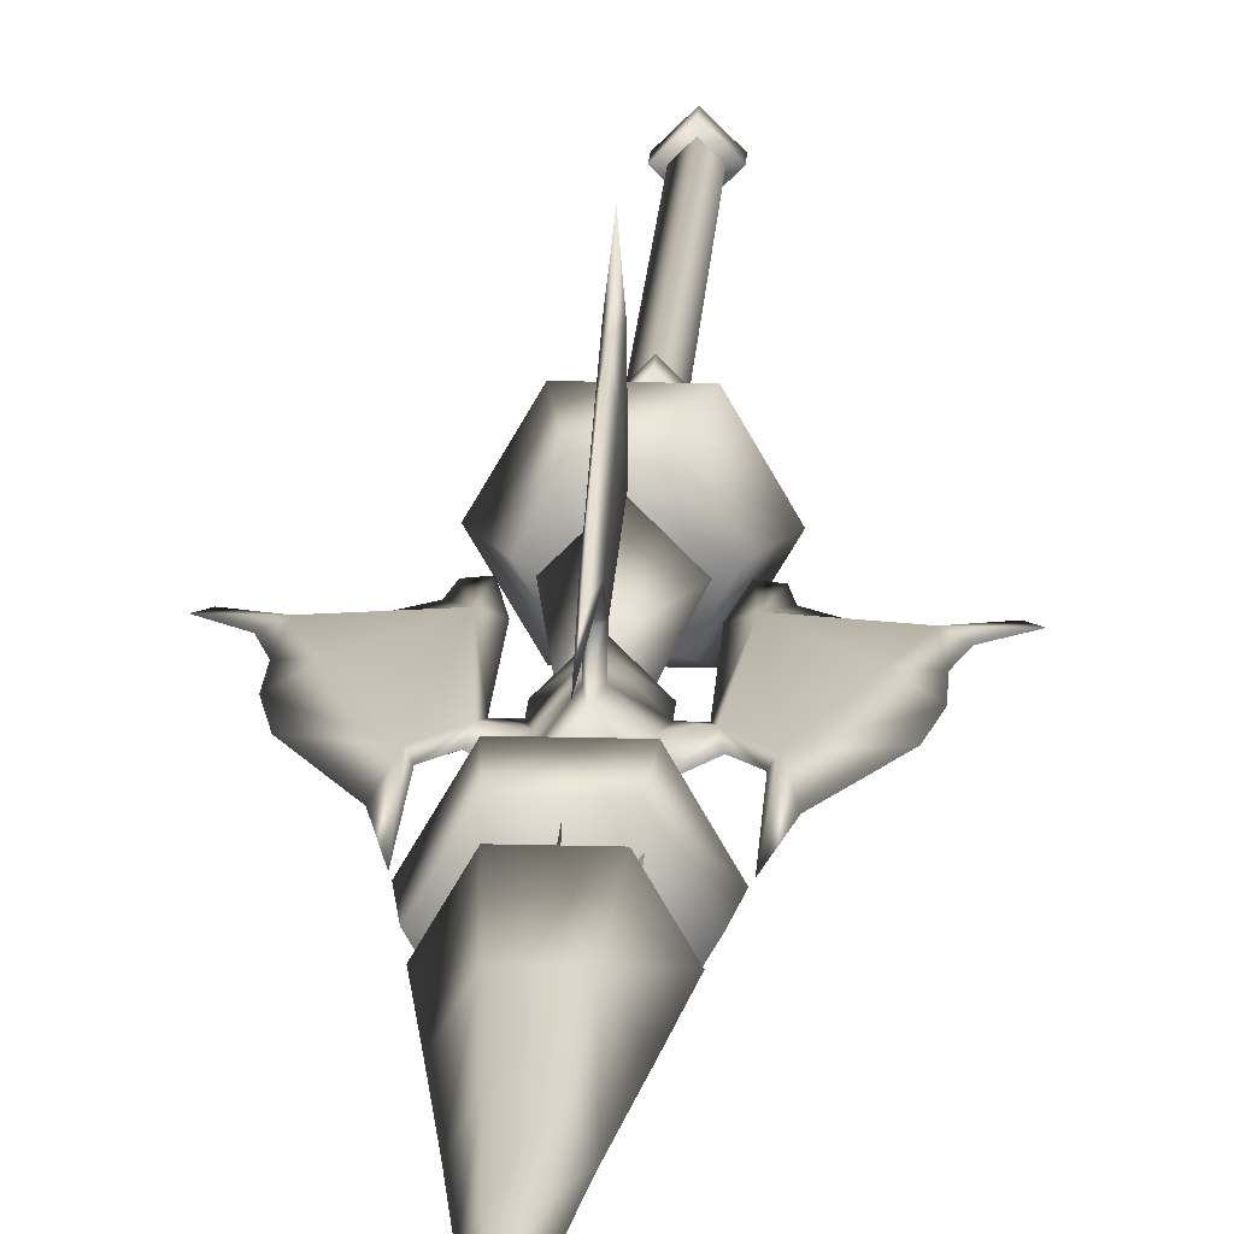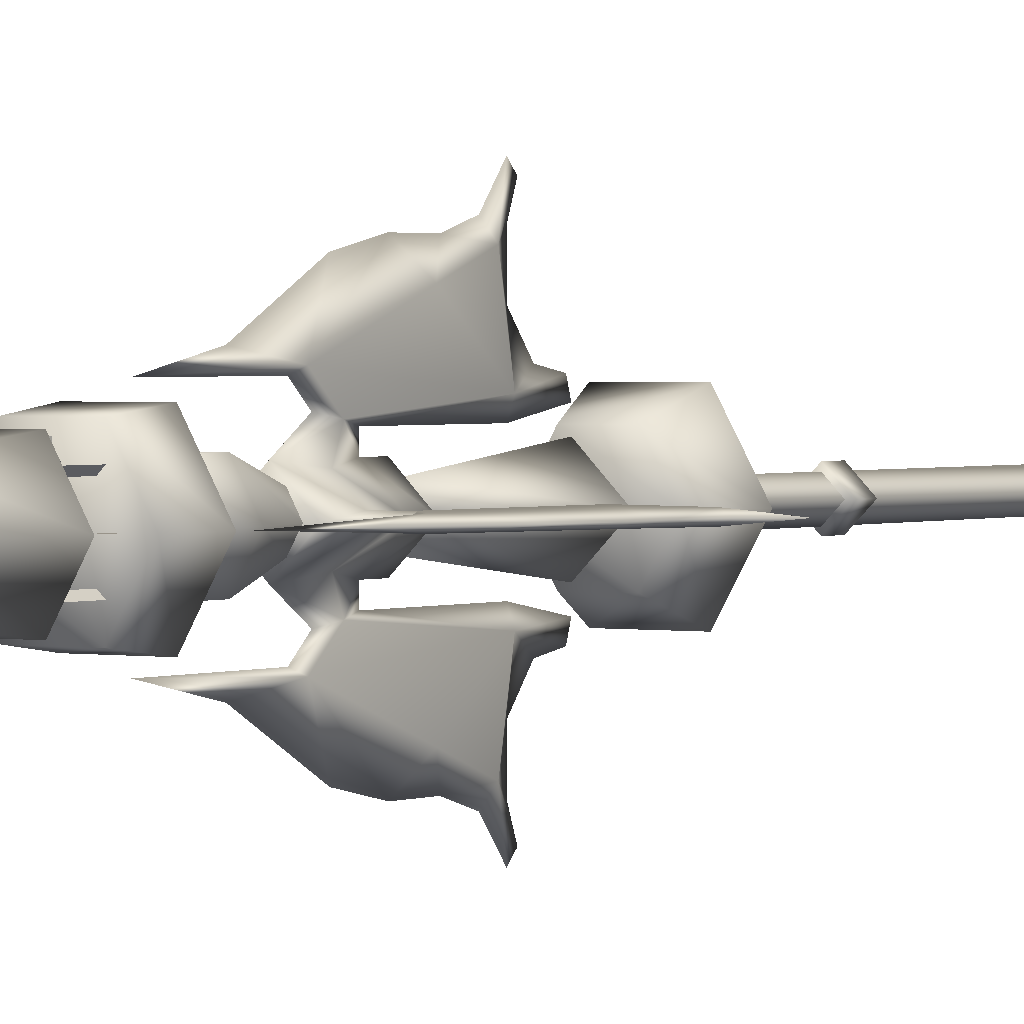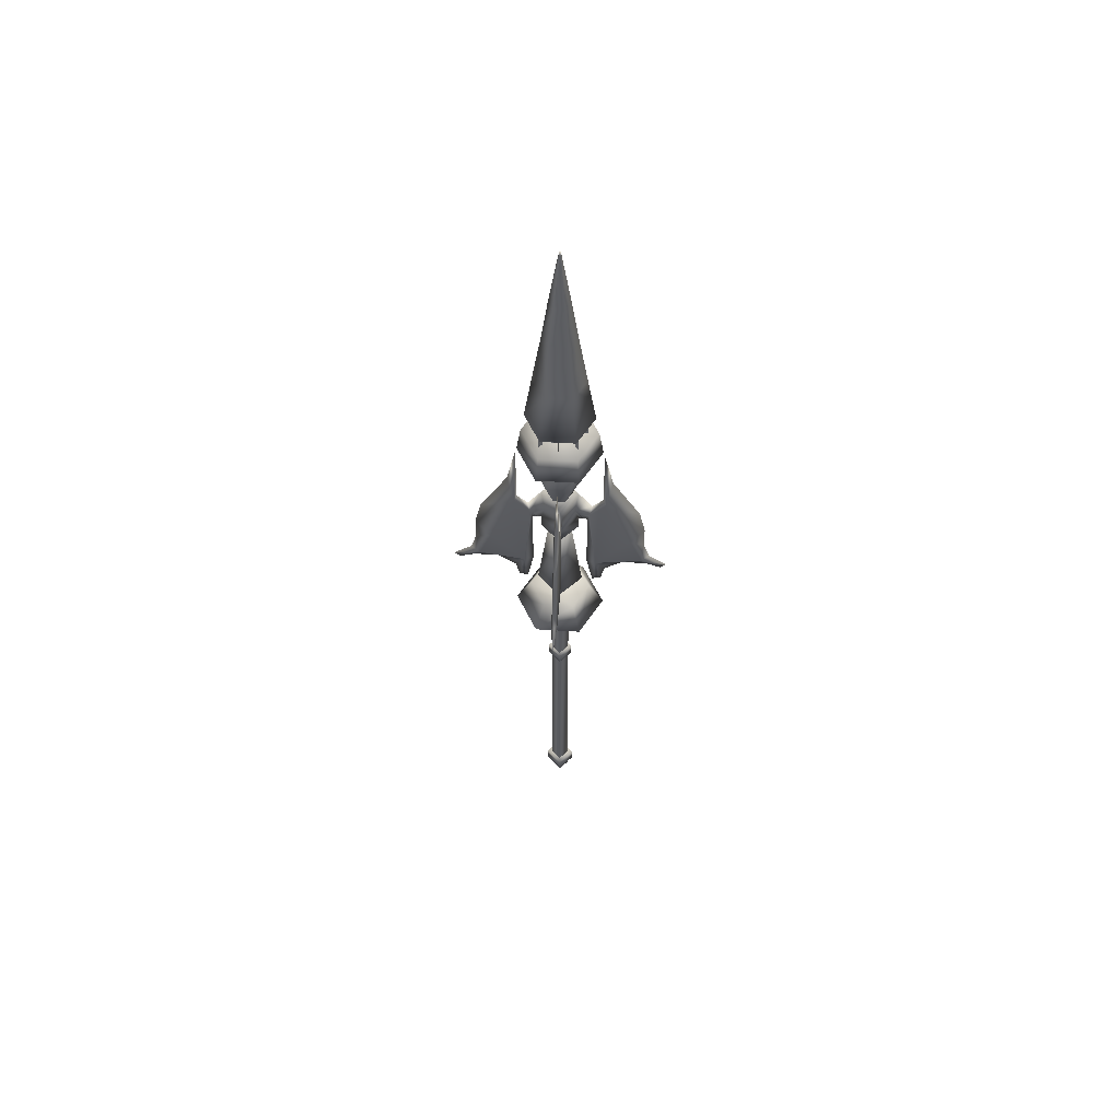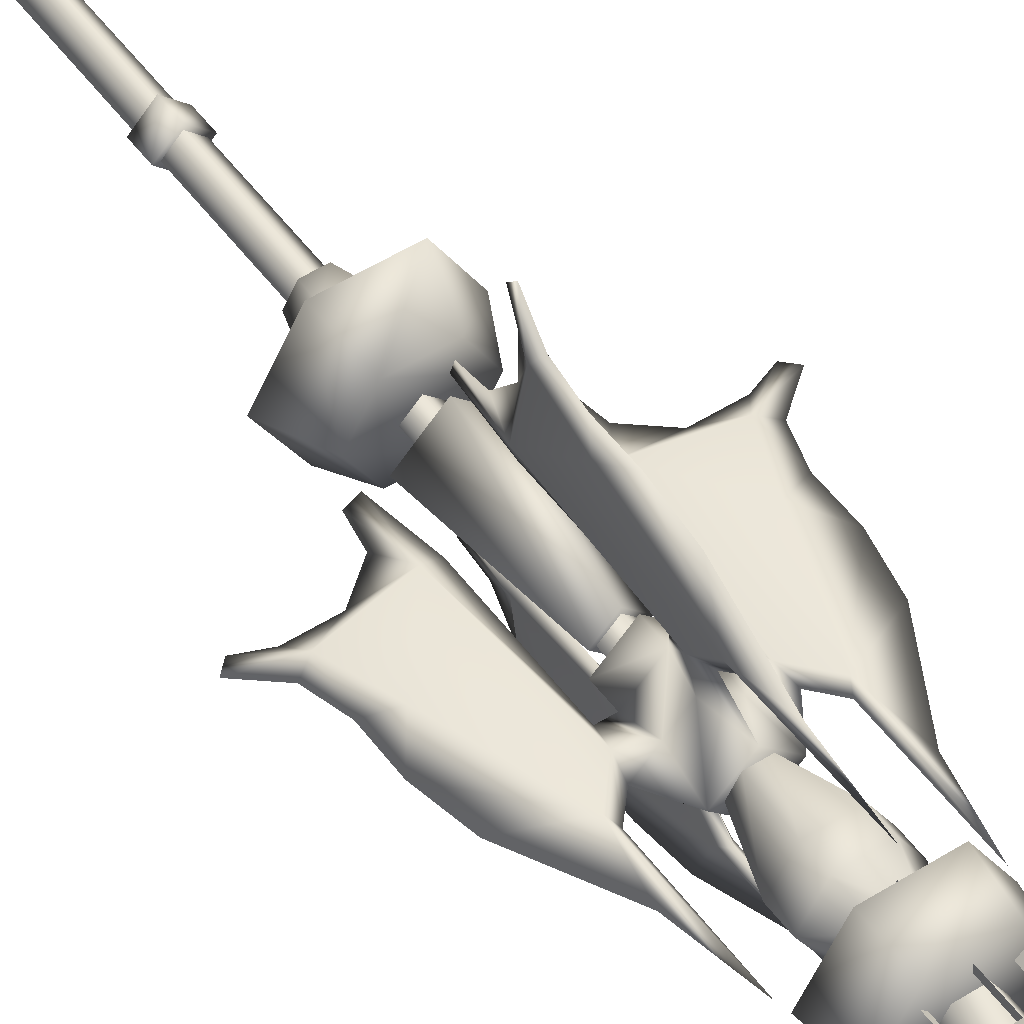
<metadata>
{"format":"obj","ext":"obj","renderer":"f3d","projection":"perspective","resolution":1024,"background":"white","views":[{"elev":17.9,"azim":-176.9,"up":"+Z"},{"elev":1.6,"azim":-146.4,"up":"+Z"},{"elev":59.0,"azim":3.8,"up":"+Y"},{"elev":50.3,"azim":145.2,"up":"+Z"}]}
</metadata>
<code>
o MDL_w22ln03_bod01.001
v -0.055 1.35 0.095
v -0.055 1.35 -0.095
v 0.055 1.35 0.095
v -0.11 1.35 0
v 0.11 1.35 0
v 0.055 1.35 -0.095
v -0.1356 1.17 0
v -0.1213 1.27 0
v -0.0606 1.27 0.105
v -0.0681 1.17 -0.1175
v -0.0681 1.17 0.1175
v 0.0606 1.27 0.105
v 0.0675 1.17 0.1175
v 0.1213 1.27 0
v 0.1356 1.17 0
v 0.0606 1.27 -0.105
v 0.0675 1.17 -0.1175
v -0.0606 1.27 -0.105
v 0 1.15 -0.0875
v 0 1.35 -0.0725
v 0 1.35 -0.0875
v 0 1.15 -0.0725
v -0.0619 1.15 -0.0613
v -0.0512 1.35 -0.0512
v -0.0619 1.35 -0.0613
v -0.0512 1.15 -0.0512
v -0.0619 1.15 0.0619
v -0.0512 1.35 0.0512
v -0.0619 1.35 0.0619
v -0.0512 1.15 0.0512
v 0 1.15 0.0875
v 0 1.35 0.0725
v 0 1.35 0.0875
v 0 1.15 0.0725
v 0.0613 1.15 0.0619
v 0.0512 1.35 0.0512
v 0.0613 1.35 0.0619
v 0.0512 1.15 0.0512
v 0.0613 1.15 -0.0613
v 0.0512 1.35 -0.0512
v 0.0613 1.35 -0.0613
v 0.0512 1.15 -0.0512
v -0.0413 1.54 0.0719
v -0.0831 1.54 0
v -0.055 1.735 0
v 0.0413 1.54 0.0719
v 0.0275 1.735 0.0475
v -0.0275 1.735 0.0475
v 0.0162 1.9 0.0294
v -0.0169 1.9 0.0294
v 0.0019 2.1 0.0044
v -0.0025 2.1 0.0044
v 0.0825 1.54 0
v 0.055 1.735 0
v 0.0331 1.9 0
v 0.0044 2.1 0
v 0.0413 1.54 -0.0712
v 0.0275 1.735 -0.0475
v 0.0162 1.9 -0.0287
v 0.0019 2.1 -0.0037
v -0.0413 1.54 -0.0712
v -0.0275 1.735 -0.0475
v -0.0169 1.9 -0.0287
v -0.0025 2.1 -0.0037
v -0.0338 1.9 0
v -0.005 2.1 0
v 0 2.12 0
f 1 2 3
f 2 1 4
f 2 5 3
f 5 2 6
f 7 9 8
f 8 10 7
f 9 7 11
f 11 12 9
f 11 13 12
f 13 14 12
f 14 13 15
f 15 16 14
f 16 15 17
f 17 18 16
f 18 17 10
f 8 18 10
f 18 9 12
f 12 14 18
f 16 18 14
f 18 8 9
f 11 10 13
f 10 11 7
f 10 15 13
f 15 10 17
f 19 20 21
f 20 19 22
f 23 25 24
f 24 26 23
f 27 28 29
f 28 27 30
f 31 32 33
f 32 31 34
f 35 36 37
f 36 35 38
f 39 40 41
f 40 39 42
f 43 4 1
f 4 43 44
f 45 44 43
f 46 1 3
f 1 46 43
f 47 43 46
f 43 47 48
f 49 48 47
f 48 49 50
f 51 50 49
f 50 51 52
f 53 3 5
f 3 53 46
f 54 46 53
f 46 54 47
f 55 47 54
f 47 55 49
f 56 49 55
f 49 56 51
f 57 5 6
f 5 57 53
f 58 53 57
f 53 58 54
f 59 54 58
f 54 59 55
f 60 55 59
f 55 60 56
f 61 6 2
f 6 61 57
f 62 57 61
f 57 62 58
f 63 58 62
f 58 63 59
f 64 59 63
f 59 64 60
f 44 2 4
f 2 44 61
f 45 61 44
f 61 45 62
f 65 62 45
f 62 65 63
f 66 63 65
f 63 66 64
f 45 50 65
f 50 45 48
f 43 48 45
f 65 52 66
f 52 65 50
f 66 52 67
f 52 51 67
f 51 56 67
f 56 60 67
f 60 64 67
f 64 66 67
o MDL_w22ln03_bod00.001
v 0 0.73 0.03
v 0 -1 0.03
v -0.03 -1 -0
v 0.03 0.73 0
v -0.03 0.73 0
v 0 -1 -0.03
v 0.03 -1 -0
v 0 0.73 -0.03
v -0.05 0.35 0.0869
v -0.15 0.25 0
v -0.075 0.25 0.13
v -0.1 0.35 0
v 0.05 0.35 0.0869
v 0.075 0.25 0.13
v 0.1 0.35 0
v 0.15 0.25 0
v 0.05 0.35 -0.0862
v 0.075 0.25 -0.1294
v -0.05 0.35 -0.0862
v -0.075 0.25 -0.1294
v 0.0275 0.2 0.0487
v 0.0919 0.25 0
v 0.0456 0.25 0.0794
v 0.0556 0.2 0
v 0.02 0.15 0.0356
v 0.0406 0.15 0
v -0.0281 0.2 0.0487
v -0.0463 0.25 0.0794
v -0.0206 0.15 0.0356
v -0.0562 0.2 0
v -0.0919 0.25 0
v -0.0413 0.15 0
v -0.0281 0.2 -0.0481
v -0.0463 0.25 -0.0794
v -0.0206 0.15 -0.035
v 0.0275 0.2 -0.0481
v 0.0456 0.25 -0.0794
v 0.02 0.15 -0.035
v -0.04 1.05 0.0694
v -0.0394 0.93 0
v -0.02 0.93 0.0344
v -0.08 1.05 0
v 0.04 1.05 0.0694
v 0.0194 0.93 0.0344
v 0.08 1.05 0
v 0.0394 0.93 0
v 0.04 1.05 -0.0688
v 0.0194 0.93 -0.0338
v -0.04 1.05 -0.0688
v -0.02 0.93 -0.0338
v -0.04 1.1 0.0694
v -0.08 1.1 0
v 0.04 1.1 0.0694
v 0.08 1.1 0
v 0.04 1.1 -0.0688
v -0.04 1.1 -0.0688
v -0.0469 1.17 0
v -0.0231 1.17 0.0406
v 0.0231 1.17 0.0406
v 0.0463 1.17 0
v 0.0231 1.17 -0.04
v -0.0231 1.17 -0.04
v -0.0231 1.35 0.0406
v -0.0469 1.27 0
v -0.0231 1.27 0.0406
v -0.0469 1.35 0
v 0.0231 1.35 0.0406
v 0.0231 1.27 0.0406
v 0.0463 1.35 0
v 0.0463 1.27 0
v 0.0231 1.35 -0.04
v 0.0231 1.27 -0.04
v -0.0231 1.35 -0.04
v -0.0231 1.27 -0.04
v -0.05 -1 -0
v 0.05 -1 -0
v 0 -1 -0.0494
v 0 -1 0.05
v 0.05 -1.05 -0
v 0 -1.05 0.05
v -0.05 -1.05 -0
v 0 -1.05 -0.0494
v 0.03 -1.05 -0
v 0.0294 -1.1 -0
v 0 -1.1 0.03
v 0 -1.05 -0.0294
v 0 -1.05 0.03
v -0.03 -1.1 -0
v -0.03 -1.05 -0
v 0 -1.1 -0.0294
v -0.0413 -0.0994 -0
v 0.0406 -0.0994 -0
v 0 -0.0994 -0.0406
v 0 -0.0994 0.0413
v 0.0406 -0.1494 -0
v 0 -0.1494 0.0413
v -0.0413 -0.1494 -0
v 0 -0.1494 -0.0406
v -0.0725 1.35 0
v -0.0875 1.15 0
v -0.0875 1.35 0
v -0.0725 1.15 0
v 0.0725 1.35 0
v 0.0875 1.15 0
v 0.0875 1.35 0
v 0.0725 1.15 0
v -0.06 0.93 0
v 0.06 0.93 0
v 0 0.93 -0.06
v 0 0.93 0.06
v 0 0.73 -0.06
v 0 0.73 0.06
v -0.06 0.73 0
v 0.06 0.73 0
v -0.05 0.84 -0.01
v -0.01 0.84 -0.05
v -0.06 0.78 0
v 0 0.78 -0.06
v 0 0.78 0.06
v -0.01 0.84 0.05
v -0.05 0.84 0.01
v 0.06 0.78 0
v 0.05 0.84 0.01
v 0.01 0.84 0.05
v 0.01 0.84 -0.05
v 0.05 0.84 -0.01
v -0.28 0.73 0
v -0.26 0.83 0
v -0.15 0.88 -0.01
v -0.14 0.41 0
v -0.15 0.47 0
v -0.12 0.52 -0.01
v -0.12 0.52 0.01
v -0.11 0.4 0
v -0.34 0.5 0
v -0.29 0.52 0
v -0.27 0.55 -0.0094
v -0.27 0.55 0.01
v -0.36 0.52 0
v -0.3 0.57 0
v -0.0975 0.82 -0.01
v -0.23 0.66 -0.0094
v -0.28 0.64 0
v -0.21 0.52 0
v -0.09 0.78 0
v -0.0975 0.82 0.01
v -0.105 0.86 0
v -0.17 1 0
v -0.14 1.15 0
v -0.14 0.9 0
v -0.09 0.52 0
v -0.15 0.88 0.01
v -0.23 0.66 0.01
v 0 0.73 0.28
v 0 0.83 0.26
v -0.01 0.88 0.15
v 0 0.41 0.14
v 0 0.47 0.15
v -0.01 0.52 0.12
v 0.01 0.52 0.12
v 0 0.4 0.11
v 0 0.5 0.34
v 0 0.52 0.29
v -0.01 0.55 0.27
v 0.01 0.55 0.27
v 0 0.52 0.36
v 0 0.57 0.3
v -0.01 0.82 0.0975
v -0.01 0.66 0.23
v 0 0.64 0.28
v 0 0.52 0.21
v 0 0.78 0.09
v 0.01 0.82 0.0975
v 0 0.86 0.105
v 0 1 0.17
v 0 1.15 0.14
v 0 0.9 0.14
v 0 0.52 0.09
v 0.01 0.88 0.15
v 0.01 0.66 0.23
v 0.28 0.73 0
v 0.26 0.83 0
v 0.15 0.88 0.01
v 0.14 0.41 0
v 0.15 0.47 0
v 0.12 0.52 0.01
v 0.12 0.52 -0.01
v 0.11 0.4 0
v 0.34 0.5 0
v 0.29 0.52 0
v 0.27 0.55 0.01
v 0.27 0.55 -0.01
v 0.36 0.52 0
v 0.3 0.57 0
v 0.0975 0.82 0.01
v 0.23 0.66 0.01
v 0.28 0.64 0
v 0.21 0.52 0
v 0.17 1 0
v 0.14 1.15 0
v 0.14 0.9 0
v 0.09 0.78 0
v 0.105 0.86 0
v 0.0975 0.82 -0.01
v 0.09 0.52 0
v 0.15 0.88 -0.01
v 0.23 0.66 -0.01
v 0 0.73 -0.28
v 0 0.83 -0.26
v 0.01 0.88 -0.15
v 0 0.41 -0.14
v 0 0.47 -0.15
v 0.0094 0.52 -0.12
v -0.01 0.52 -0.12
v 0 0.4 -0.11
v 0 0.5 -0.34
v 0 0.52 -0.29
v 0.0094 0.55 -0.27
v -0.01 0.55 -0.27
v 0 0.52 -0.36
v 0 0.57 -0.3
v 0.0094 0.82 -0.0975
v 0.0094 0.66 -0.23
v 0 0.64 -0.28
v 0 0.52 -0.21
v 0 0.78 -0.09
v -0.01 0.82 -0.0975
v 0 0.86 -0.105
v 0 1 -0.17
v 0 1.15 -0.14
v 0 0.9 -0.14
v 0 0.52 -0.09
v -0.01 0.88 -0.15
v -0.01 0.66 -0.23
v 0 0.4 -0.075
v 0 0.4 0.075
v -0.075 0.4 0
v 0.075 0.4 0
v 0 0.7 0.04
v -0.04 0.7 0
v 0.04 0.7 0
v 0 0.7 -0.04
f 68 70 69
f 69 71 68
f 70 68 72
f 72 73 70
f 71 69 74
f 74 75 71
f 75 74 73
f 73 72 75
f 76 77 78
f 77 76 79
f 80 78 81
f 78 80 76
f 82 81 83
f 81 82 80
f 84 83 85
f 83 84 82
f 86 85 87
f 85 86 84
f 79 87 77
f 87 79 86
f 88 90 89
f 89 91 88
f 92 88 91
f 91 93 92
f 94 95 90
f 90 88 94
f 96 94 88
f 88 92 96
f 97 98 95
f 95 94 97
f 99 97 94
f 94 96 99
f 100 101 98
f 98 97 100
f 102 100 97
f 97 99 102
f 103 104 101
f 101 100 103
f 105 103 100
f 100 102 105
f 91 89 104
f 104 103 91
f 93 91 103
f 103 105 93
f 102 92 93
f 92 102 96
f 99 96 102
f 102 93 105
f 106 107 108
f 107 106 109
f 110 108 111
f 108 110 106
f 112 111 113
f 111 112 110
f 114 113 115
f 113 114 112
f 116 115 117
f 115 116 114
f 109 117 107
f 117 109 116
f 118 109 106
f 109 118 119
f 120 106 110
f 106 120 118
f 121 110 112
f 110 121 120
f 122 112 114
f 112 122 121
f 123 114 116
f 114 123 122
f 119 116 109
f 116 119 123
f 118 124 119
f 124 118 125
f 120 125 118
f 125 120 126
f 121 126 120
f 126 121 127
f 122 127 121
f 127 122 128
f 123 128 122
f 128 123 129
f 119 129 123
f 129 119 124
f 130 131 132
f 131 130 133
f 134 132 135
f 132 134 130
f 136 135 137
f 135 136 134
f 138 137 139
f 137 138 136
f 140 139 141
f 139 140 138
f 133 141 131
f 141 133 140
f 142 143 144
f 143 142 145
f 143 147 146
f 146 144 143
f 147 143 145
f 145 148 147
f 148 145 142
f 142 149 148
f 149 142 144
f 144 146 149
f 146 148 149
f 148 146 147
f 150 152 151
f 151 153 150
f 152 150 154
f 154 155 152
f 155 154 156
f 156 157 155
f 157 156 153
f 153 151 157
f 151 155 157
f 155 151 152
f 83 87 85
f 87 83 81
f 77 81 78
f 81 77 87
f 80 79 76
f 79 80 86
f 82 86 80
f 86 82 84
f 158 159 160
f 159 158 161
f 159 163 162
f 162 160 159
f 163 159 161
f 161 164 163
f 164 161 158
f 158 165 164
f 165 158 160
f 160 162 165
f 162 164 165
f 164 162 163
f 166 167 168
f 167 166 169
f 170 171 172
f 171 170 173
f 174 175 176
f 175 174 177
f 178 179 180
f 179 178 181
f 182 176 183
f 183 184 182
f 182 174 176
f 184 183 185
f 185 180 184
f 185 178 180
f 180 186 184
f 186 180 179
f 184 187 188
f 187 184 186
f 188 177 174
f 177 188 187
f 181 186 179
f 186 181 189
f 186 190 191
f 190 186 189
f 191 175 177
f 175 191 190
f 178 189 181
f 189 178 185
f 189 192 193
f 192 189 185
f 193 176 175
f 176 193 192
f 194 195 196
f 197 198 199
f 198 197 200
f 201 200 197
f 202 204 203
f 203 205 202
f 206 202 205
f 205 207 206
f 199 196 208
f 196 199 209
f 204 209 199
f 209 204 210
f 207 210 204
f 210 207 205
f 194 209 210
f 209 194 196
f 199 211 204
f 211 199 198
f 211 203 204
f 208 174 182
f 182 184 208
f 212 208 184
f 184 213 212
f 174 208 214
f 214 213 174
f 188 174 213
f 213 184 188
f 196 195 215
f 215 216 196
f 217 196 216
f 201 199 218
f 218 200 201
f 201 197 199
f 204 206 207
f 206 204 202
f 217 208 196
f 208 217 214
f 213 214 217
f 219 195 194
f 195 219 215
f 212 200 218
f 218 199 212
f 208 212 199
f 200 212 213
f 213 219 200
f 220 200 219
f 205 211 200
f 211 205 203
f 217 216 219
f 219 213 217
f 219 216 215
f 200 211 198
f 219 194 220
f 220 194 210
f 210 205 220
f 220 205 200
f 221 222 223
f 224 225 226
f 225 224 227
f 228 227 224
f 229 231 230
f 230 232 229
f 233 229 232
f 232 234 233
f 226 223 235
f 223 226 236
f 231 236 226
f 236 231 237
f 234 237 231
f 237 234 232
f 221 236 237
f 236 221 223
f 226 238 231
f 238 226 225
f 238 230 231
f 235 177 187
f 187 186 235
f 239 235 186
f 186 240 239
f 177 235 241
f 241 240 177
f 191 177 240
f 240 186 191
f 223 222 242
f 242 243 223
f 244 223 243
f 228 226 245
f 245 227 228
f 228 224 226
f 231 233 234
f 233 231 229
f 244 235 223
f 235 244 241
f 240 241 244
f 246 222 221
f 222 246 242
f 239 227 245
f 245 226 239
f 235 239 226
f 227 239 240
f 240 246 227
f 247 227 246
f 232 238 227
f 238 232 230
f 244 243 246
f 246 240 244
f 246 243 242
f 227 238 225
f 246 221 247
f 247 221 237
f 237 232 247
f 247 232 227
f 248 249 250
f 251 252 253
f 252 251 254
f 255 254 251
f 256 258 257
f 257 259 256
f 260 256 259
f 259 261 260
f 253 250 262
f 250 253 263
f 258 263 253
f 263 258 264
f 261 264 258
f 264 261 259
f 248 263 264
f 263 248 250
f 253 265 258
f 265 253 252
f 265 257 258
f 250 249 266
f 266 267 250
f 268 250 267
f 190 269 262
f 262 270 190
f 175 190 270
f 270 193 175
f 269 190 189
f 189 193 269
f 271 269 193
f 193 270 271
f 255 253 272
f 272 254 255
f 255 251 253
f 258 260 261
f 260 258 256
f 268 262 250
f 262 268 270
f 271 270 268
f 273 249 248
f 249 273 266
f 269 254 272
f 272 253 269
f 262 269 253
f 254 269 271
f 271 273 254
f 274 254 273
f 259 265 254
f 265 259 257
f 268 267 273
f 273 271 268
f 273 267 266
f 254 265 252
f 273 248 274
f 274 248 264
f 264 259 274
f 274 259 254
f 275 276 277
f 278 279 280
f 279 278 281
f 282 281 278
f 283 285 284
f 284 286 283
f 287 283 286
f 286 288 287
f 280 277 289
f 277 280 290
f 285 290 280
f 290 285 291
f 288 291 285
f 291 288 286
f 275 290 291
f 290 275 277
f 280 292 285
f 292 280 279
f 292 284 285
f 289 176 192
f 192 185 289
f 293 289 185
f 185 294 293
f 176 289 295
f 295 294 176
f 183 176 294
f 294 185 183
f 277 276 296
f 296 297 277
f 298 277 297
f 282 280 299
f 299 281 282
f 282 278 280
f 285 287 288
f 287 285 283
f 298 289 277
f 289 298 295
f 294 295 298
f 300 276 275
f 276 300 296
f 293 281 299
f 299 280 293
f 289 293 280
f 281 293 294
f 294 300 281
f 301 281 300
f 286 292 281
f 292 286 284
f 298 297 300
f 300 294 298
f 300 297 296
f 281 292 279
f 300 275 301
f 301 275 291
f 291 286 301
f 301 286 281
f 302 303 304
f 303 302 305
f 306 304 303
f 304 306 307
f 308 303 305
f 303 308 306
f 309 305 302
f 305 309 308
f 307 302 304
f 302 307 309
f 309 306 308
f 306 309 307

</code>
